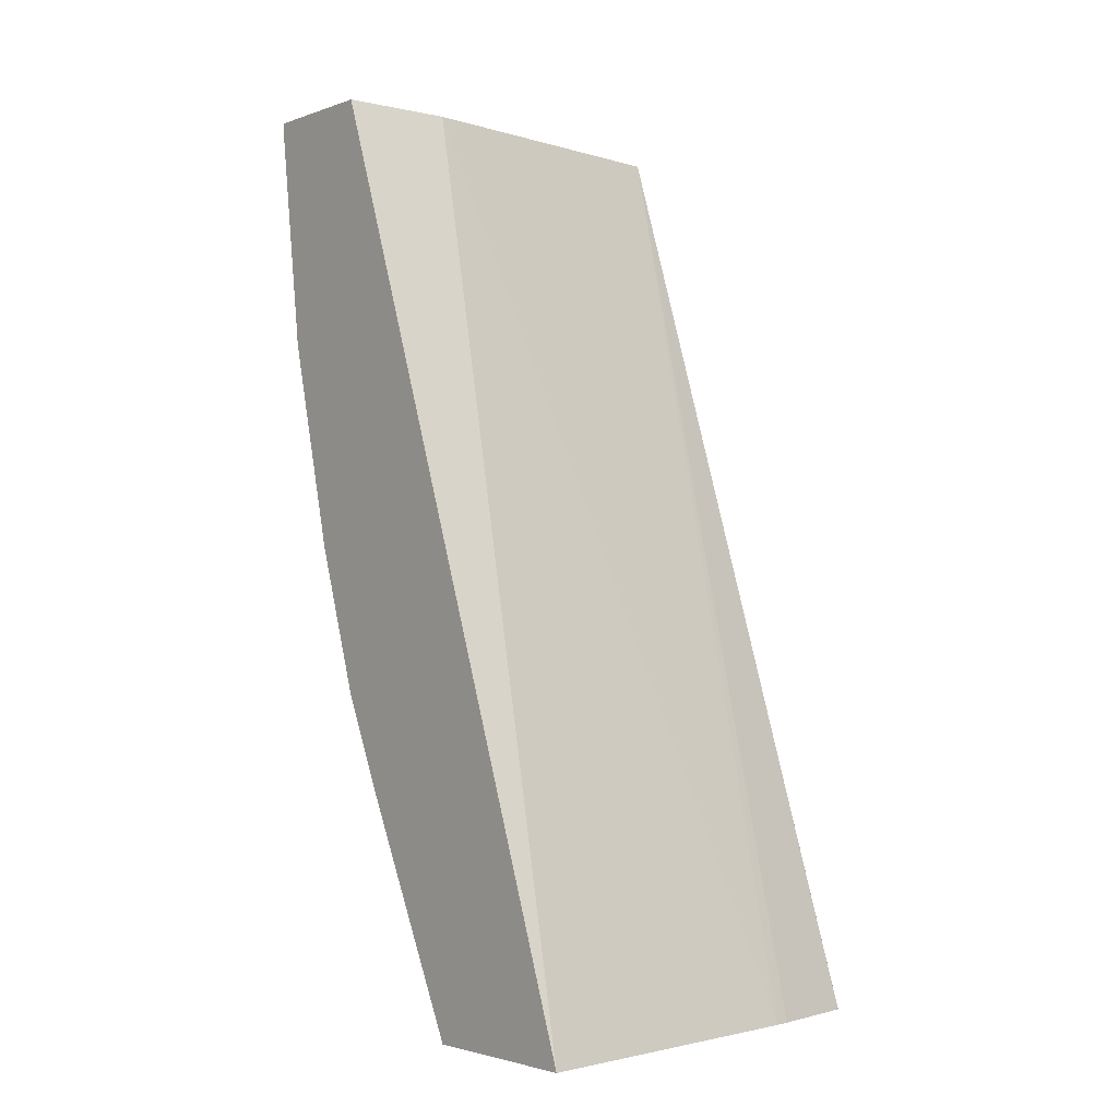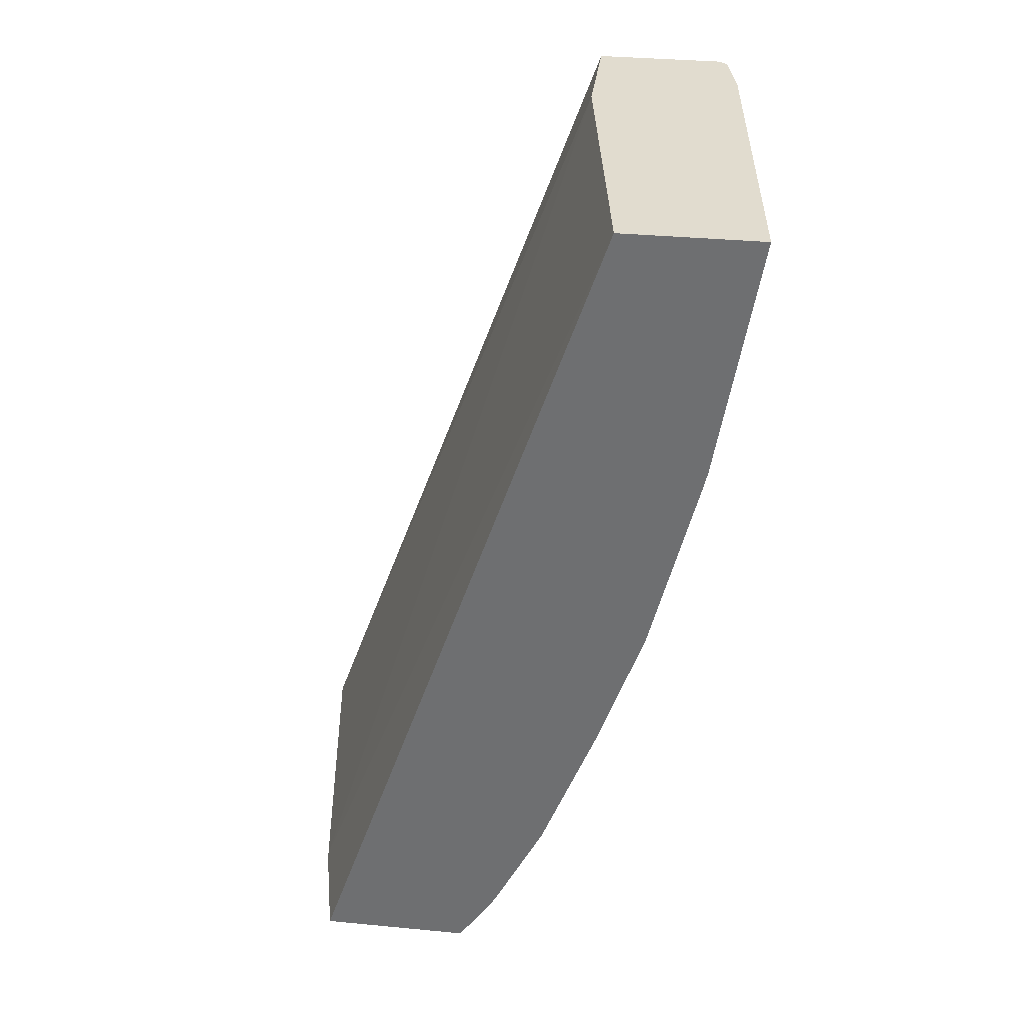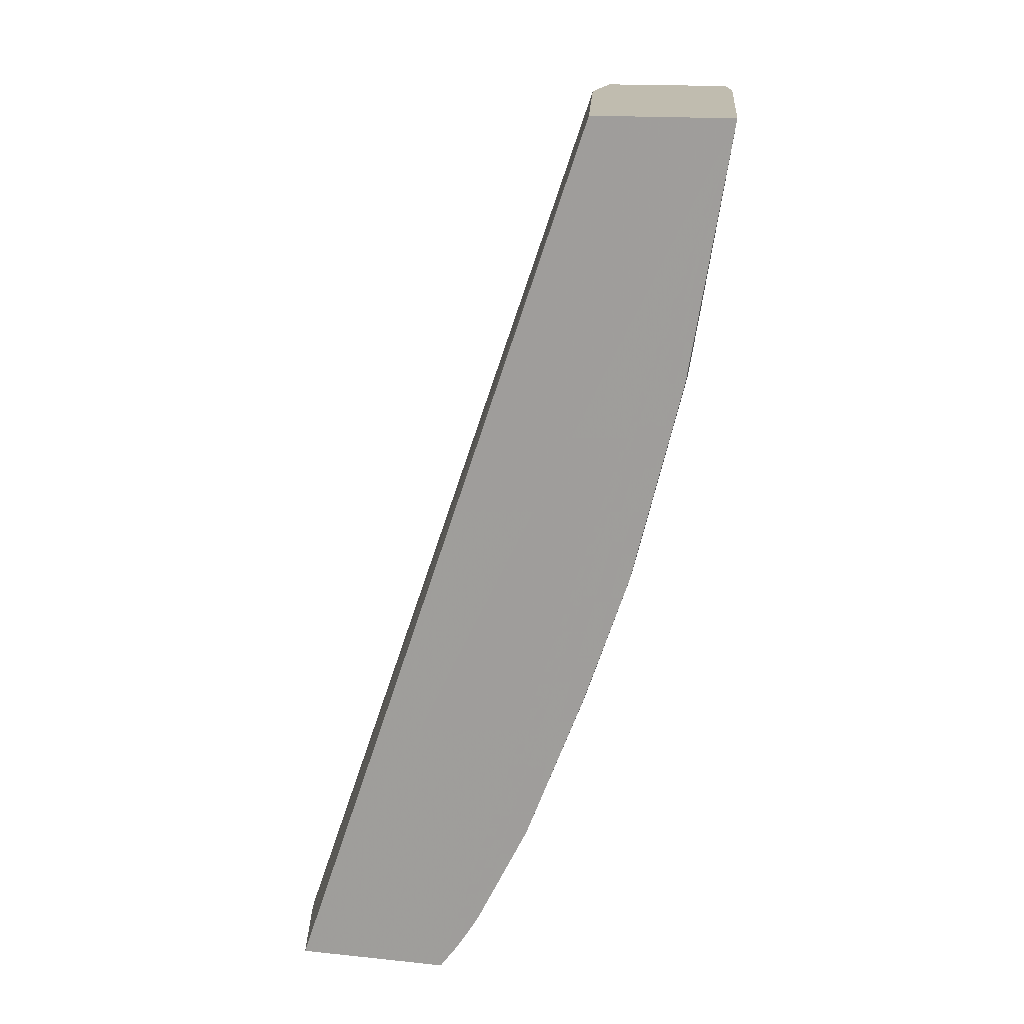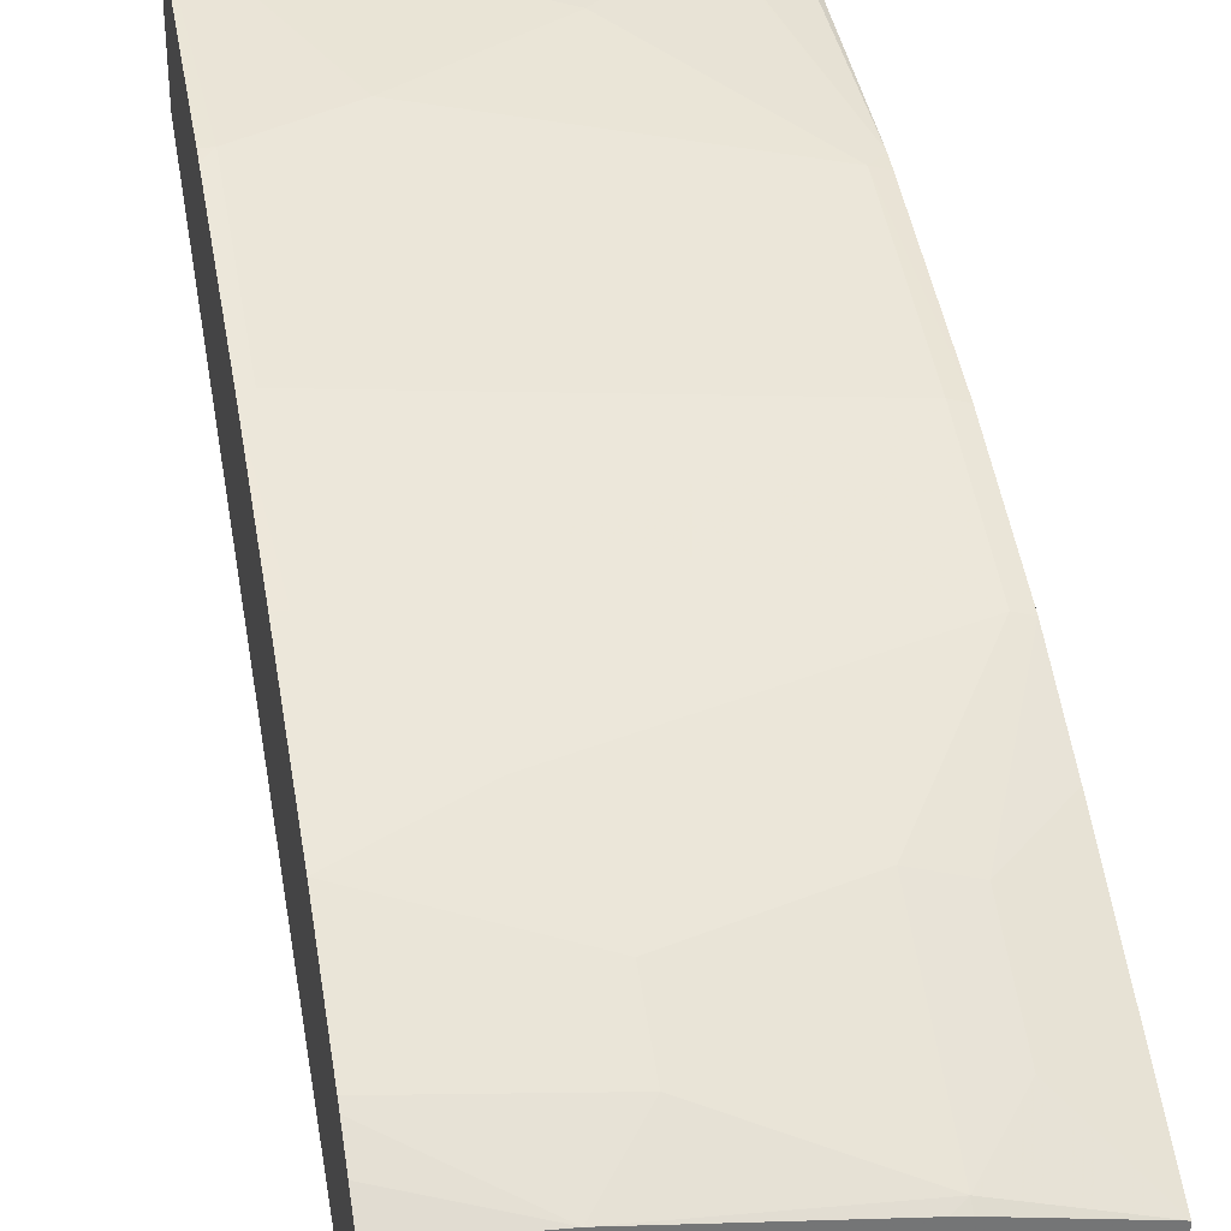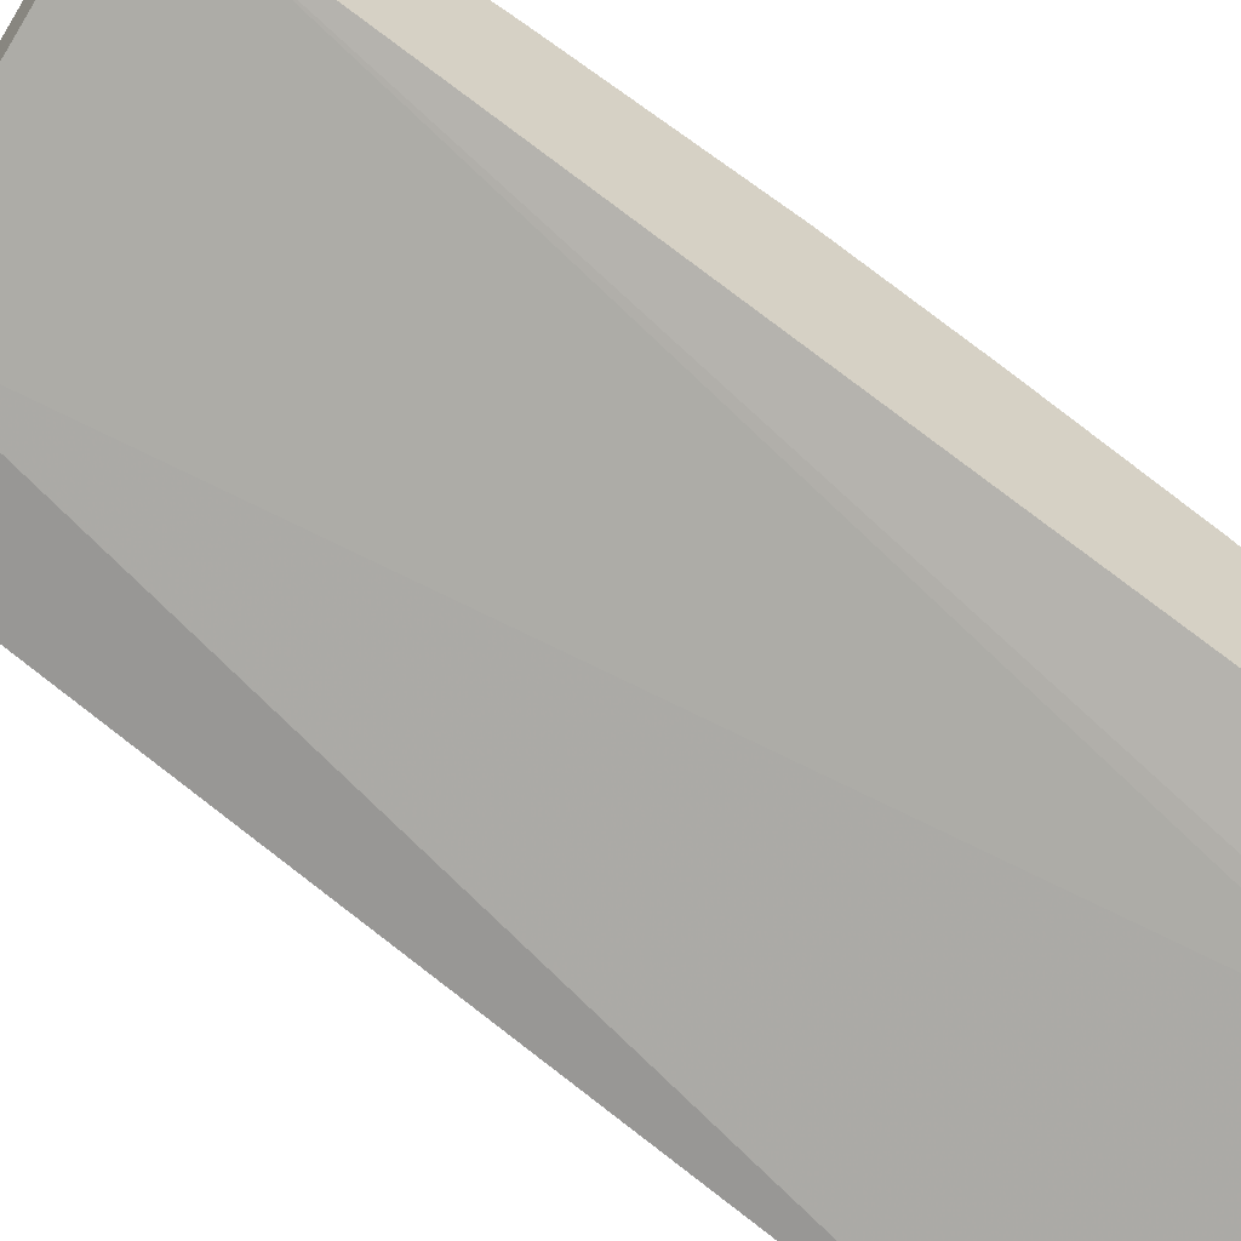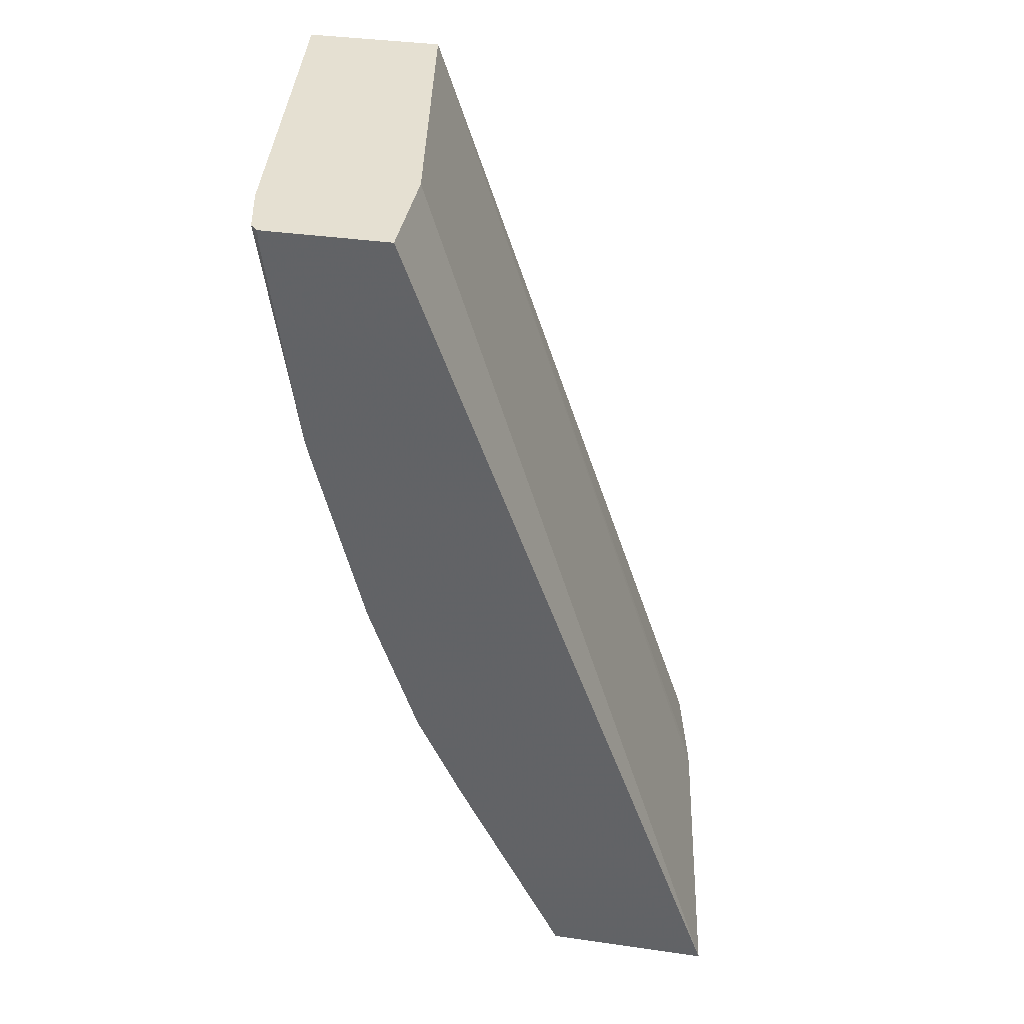
<metadata>
{"format":"obj","ext":"obj","renderer":"f3d","projection":"perspective","resolution":1024,"background":"white","views":[{"elev":-2.2,"azim":141.2,"up":"+Y"},{"elev":34.5,"azim":-82.7,"up":"+Y"},{"elev":16.3,"azim":-78.0,"up":"+Y"},{"elev":34.1,"azim":-10.5,"up":"+Z"},{"elev":-62.1,"azim":-122.3,"up":"+Z"},{"elev":37.7,"azim":100.3,"up":"+Y"}]}
</metadata>
<code>
v -0.004761 -0.3437 0.4224
v 0.04054 -0.4257 0.4054
v 0.1013 -0.3851 0.4054
v 0.1216 -0.3649 0.4054
v 0.1419 -0.3446 0.4054
v 0.1427 -0.3437 0.4054
v -0.004761 -0.3437 0.3648
v -0.004761 -0.4459 0.4054
v 1.077e-05 -0.4459 0.4054
v 0.04054 -0.5067 0.3851
v 0.1621 -0.4459 0.3851
v 0.1687 -0.4394 0.3851
v 0.1655 -0.3437 0.4003
v 0.1225 -0.3437 0.3445
v 0.04054 -0.7197 0.2279
v 0.03404 -0.7197 0.2292
v -0.004761 -0.7197 0.2381
v -0.004761 -0.4513 0.4042
v 1.077e-05 -0.527 0.3851
v 0.1621 -0.527 0.3648
v 0.1687 -0.5278 0.3632
v 0.1687 -0.4468 0.3835
v 0.1687 -0.3488 0.397
v 0.1687 -0.3437 0.397
v 0.1687 -0.3437 0.3445
v 0.1687 -0.7197 0.2094
v -0.004761 -0.7197 0.3017
v -0.004761 -0.5323 0.3839
v 0.06082 -0.5675 0.3648
v 0.1621 -0.5878 0.3445
v 0.1687 -0.5886 0.3429
v 0.1687 -0.7197 0.2786
v 0.04054 -0.7197 0.2989
v -0.004761 -0.7091 0.3095
v -0.004761 -0.5878 0.3648
v 1.077e-05 -0.5878 0.3648
v 0.04054 -0.6283 0.3445
v 0.06082 -0.6689 0.3243
v 0.1216 -0.6486 0.3243
v 0.1419 -0.6511 0.3192
v 0.1687 -0.6283 0.3243
v 0.1419 -0.6916 0.299
v 0.1216 -0.7162 0.2905
v 0.1216 -0.7197 0.2879
v 0.1687 -0.651 0.313
v 0.1163 -0.7197 0.2888
v 0.06082 -0.6959 0.3108
v -0.004761 -0.6976 0.3168
v -0.004761 -0.6505 0.3407
v 0.1216 -0.6756 0.3108
v -0.004761 -0.6911 0.3204
v -0.004761 -0.6942 0.3188
f 30 37 38
f 30 36 37
f 29 36 30
f 30 38 39
f 28 35 36
f 27 33 34
f 21 30 31
f 20 30 21
f 20 29 30
f 19 29 20
f 28 36 29
f 15 33 27
f 18 28 19
f 15 17 16
f 15 27 17
f 15 46 33
f 15 44 46
f 15 32 44
f 15 26 32
f 14 26 15
f 30 39 31
f 14 25 26
f 19 28 29
f 31 39 40
f 38 49 47
f 32 42 43
f 13 23 24
f 47 49 51
f 47 52 48
f 47 51 52
f 43 50 47
f 43 46 44
f 42 50 43
f 40 42 45
f 40 50 42
f 40 45 41
f 31 40 41
f 39 50 40
f 38 47 50
f 37 49 38
f 36 49 37
f 35 49 36
f 33 48 34
f 33 47 48
f 33 43 47
f 33 46 43
f 32 45 42
f 32 43 44
f 38 50 39
f 12 23 13
f 11 21 22
f 12 25 24
f 1 9 2
f 1 8 9
f 1 18 8
f 1 28 18
f 1 35 28
f 1 49 35
f 1 51 49
f 1 52 51
f 1 48 52
f 1 34 48
f 2 9 19
f 1 27 34
f 1 7 17
f 1 14 7
f 1 25 14
f 12 24 23
f 1 13 24
f 1 6 13
f 1 5 6
f 1 4 5
f 1 3 4
f 1 2 3
f 1 17 27
f 2 19 10
f 1 24 25
f 2 11 3
f 2 10 11
f 12 26 25
f 12 32 26
f 12 45 32
f 12 31 41
f 12 21 31
f 12 22 21
f 11 22 12
f 11 20 21
f 10 20 11
f 12 41 45
f 9 18 19
f 10 19 20
f 3 12 4
f 4 12 5
f 6 12 13
f 5 12 6
f 7 15 16
f 7 16 17
f 8 18 9
f 7 14 15
f 3 11 12

</code>
